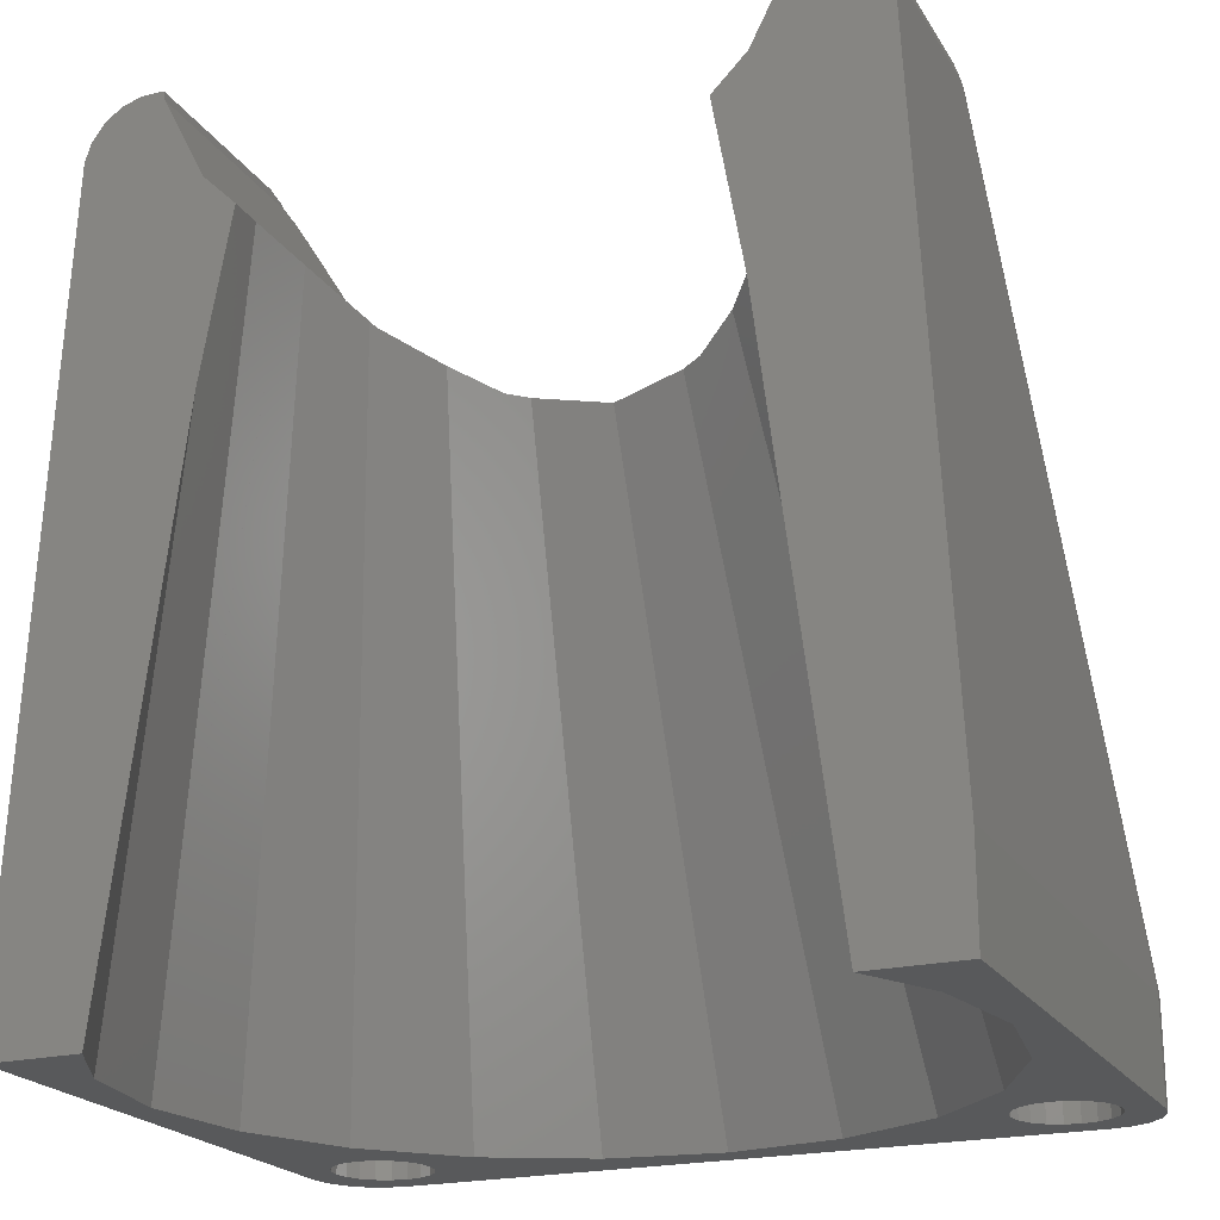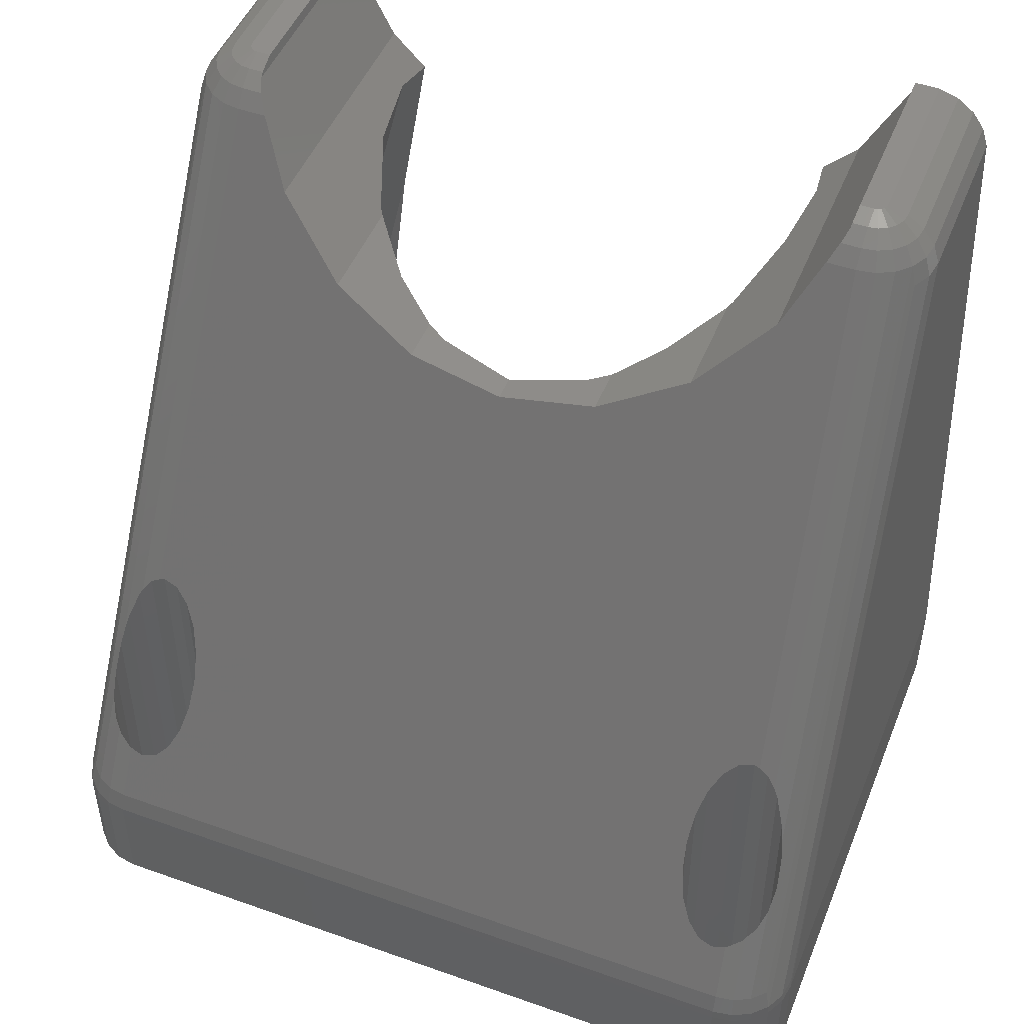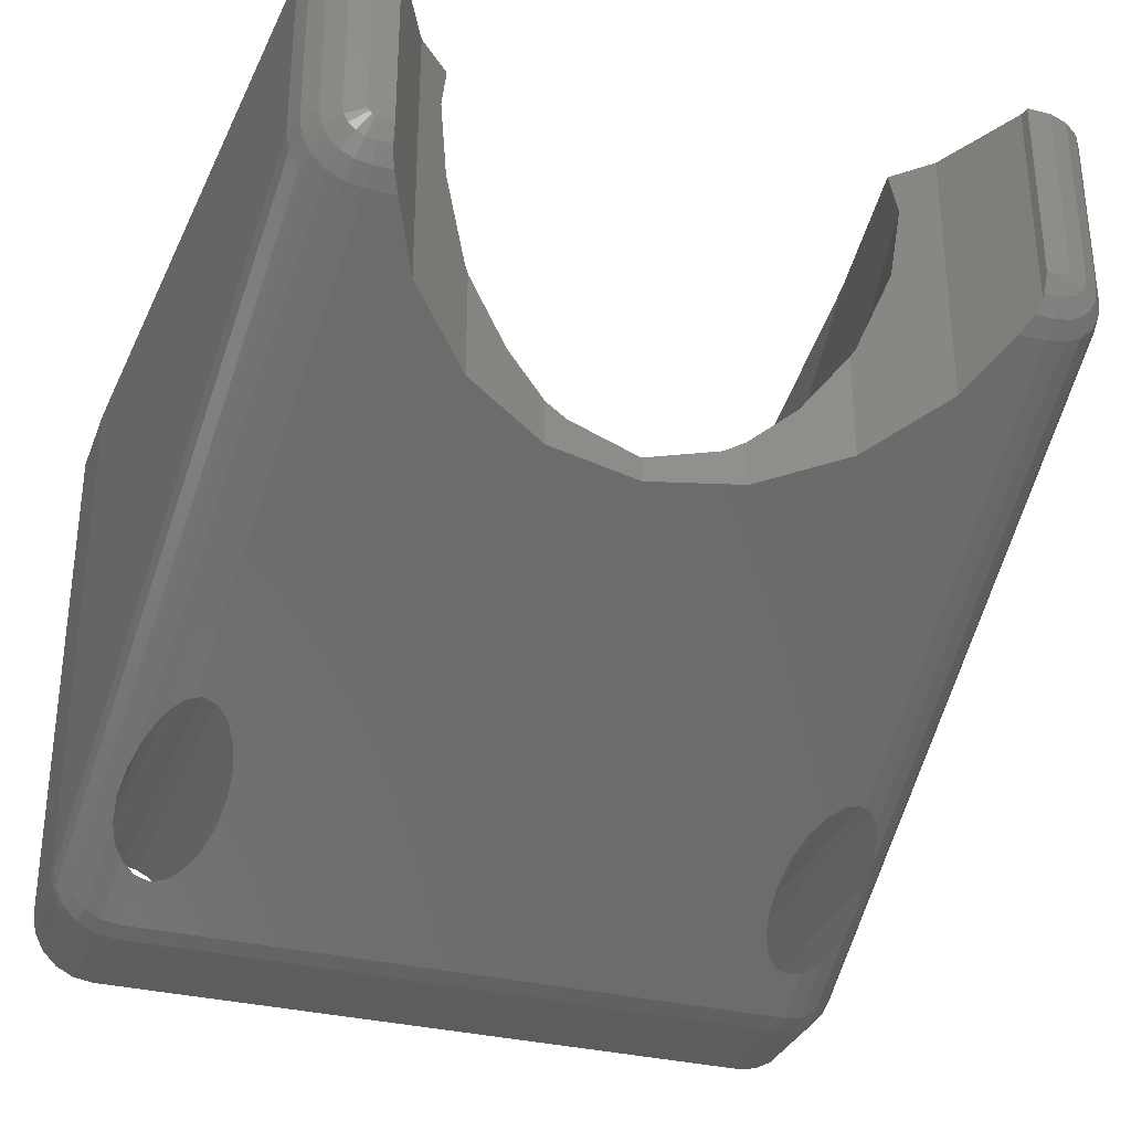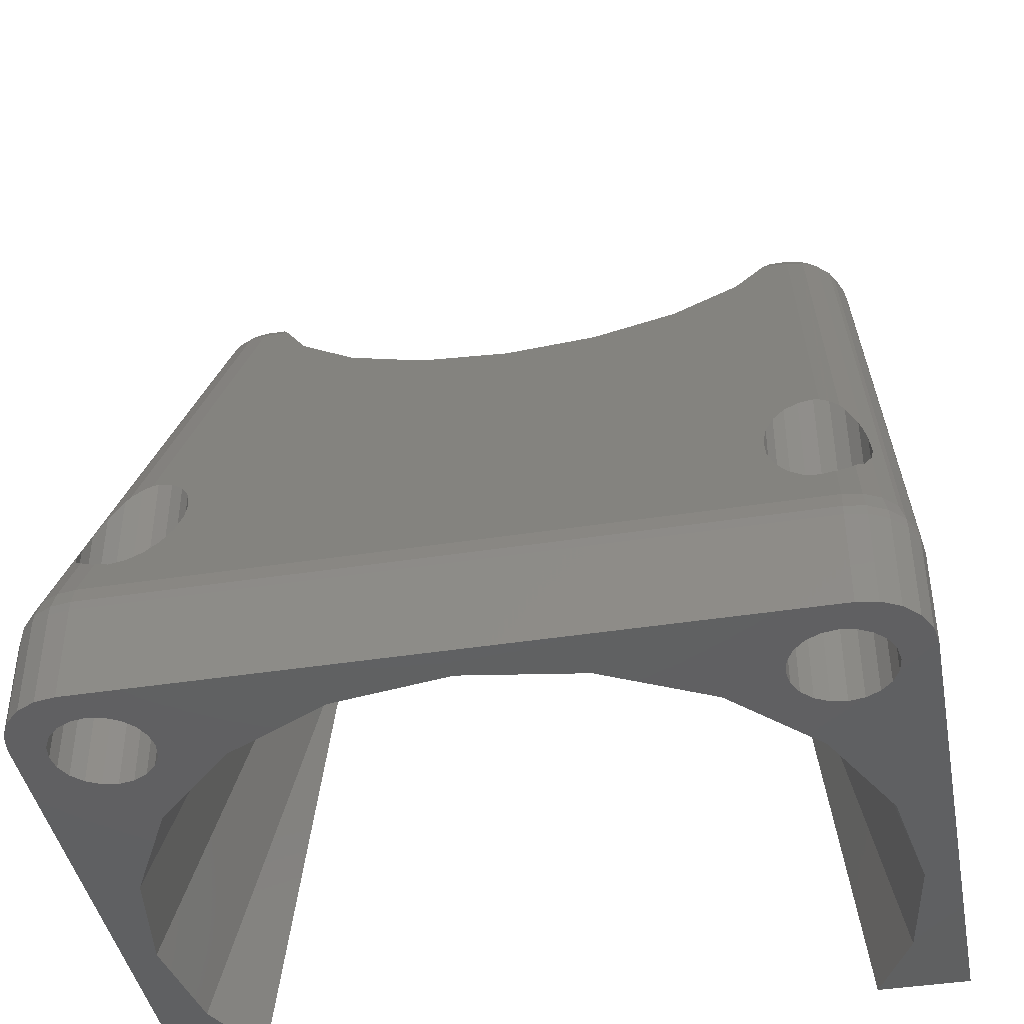
<metadata>
{"format":"stl","ext":"stl","renderer":"f3d","projection":"perspective","resolution":1024,"background":"white","views":[{"elev":-21.5,"azim":-156.5,"up":"+Z"},{"elev":48.5,"azim":21.6,"up":"+Z"},{"elev":-32.2,"azim":-19.3,"up":"+Y"},{"elev":-42.5,"azim":10.6,"up":"+Z"}]}
</metadata>
<code>
# stl→obj: 287 verts, 578 faces
v -8.5 -10 -20.66
v -8.573 -9.536 -29
v -8.5 -10 -29
v -8.573 -9.536 -19.76
v -9.536 -8.573 -29
v -9.118 -8.786 -18.3
v -9.536 -8.573 -17.89
v -9.118 -8.786 -29
v -10.88 -11.21 -29
v -10.46 -11.43 -23.44
v -10.46 -11.43 -29
v -10.88 -11.21 -23.16
v -8.786 -9.118 -18.95
v -8.786 -9.118 -29
v -10 -8.5 -29
v -10 -8.5 -17.75
v -10.46 -8.573 -17.97
v -10.18 -8.528 -17.8
v -10.46 -8.573 -29
v -10.88 -8.786 -18.59
v -10.75 -8.72 -18.34
v -10.88 -8.786 -29
v -9.118 -11.21 -23.02
v -8.786 -10.88 -29
v -9.118 -11.21 -29
v -8.786 -10.88 -22.37
v -11.43 -10.46 -22.23
v -11.5 -10 -29
v -11.5 -10 -21.54
v -11.43 -10.46 -29
v -11.21 -10.88 -22.8
v -10.96 -11.14 -23.04
v -11.21 -10.88 -29
v -11.42 -10.47 -22.24
v -11.43 -9.536 -29
v -11.43 -9.536 -20.58
v -11.21 -9.118 -19.52
v -11.21 -9.118 -29
v -8.573 -10.46 -29
v -8.573 -10.46 -21.56
v -9.536 -11.43 -29
v -10 -11.5 -23.57
v -9.536 -11.43 -23.43
v -10 -11.5 -29
v -10.43 -11.43 -23.44
v -11.32 -9.331 -20.02
v 11.5 -10 -21.54
v 11.43 -9.536 -29
v 11.5 -10 -29
v 11.43 -9.536 -20.58
v 8.786 -10.88 -22.37
v 8.573 -10.46 -29
v 8.573 -10.46 -21.56
v 8.786 -10.88 -29
v 10 -8.5 -29
v 9.536 -8.573 -17.89
v 9.536 -8.573 -29
v 10 -8.5 -17.75
v 11.21 -9.118 -19.52
v 10.88 -8.786 -29
v 11.21 -9.118 -29
v 10.88 -8.786 -18.59
v 11.32 -9.331 -20.02
v 10.37 -8.558 -17.92
v 10.18 -8.528 -17.8
v 10.46 -8.573 -17.97
v 10.46 -8.573 -29
v 9.118 -8.786 -18.3
v 9.118 -8.786 -29
v 8.786 -9.118 -18.95
v 8.786 -9.118 -29
v 10.75 -8.72 -18.34
v 8.5 -10 -29
v 8.5 -10 -20.66
v 8.573 -9.536 -19.76
v 8.573 -9.536 -29
v 11.21 -10.88 -22.8
v 11.43 -10.46 -22.23
v 11.43 -10.46 -29
v 11.21 -10.88 -29
v 11.42 -10.47 -22.24
v 9.118 -11.21 -23.02
v 9.118 -11.21 -29
v 10.88 -11.21 -29
v 10.47 -11.42 -23.44
v 10.88 -11.21 -23.16
v 10.46 -11.43 -23.44
v 10.46 -11.43 -29
v 10.96 -11.14 -23.04
v 10 -11.5 -23.57
v 10.43 -11.43 -23.44
v 10 -11.5 -29
v 9.536 -11.43 -29
v 9.536 -11.43 -23.43
v 10.92 -3.527 -29
v 6.258 1.559 -7.082
v 6.591 2.429 -6.749
v 9.29 -6.722 -29
v 11.48 0.01455 -29
v 6.698 3.268 -6.641
v 11.48 0.02634 -29
v 6.872 4.628 -6.467
v 6.698 5.916 -6.641
v 11.48 0.02045 -29
v 7.57 6 -11.79
v 6.687 6 -6.653
v 10.92 3.568 -29
v -6.698 5.916 -6.641
v -7.57 6 -11.79
v -6.687 6 -6.653
v -11.48 0.02634 -29
v -10.92 3.568 -29
v 5.746 0.2226 -7.593
v 9.287 -6.727 -29
v 3.547 -10.9 -29
v 1.163 -3.246 -9.366
v 2.295 -2.993 -9.186
v 0.005894 -11.46 -29
v -9.283 -6.731 -29
v -4.273 -1.65 -8.409
v -6.748 -9.267 -29
v -4.938 -0.8196 -8.07
v -5.613 0.02478 -7.726
v -9.287 -6.727 -29
v -5.746 0.2226 -7.593
v -6.872 4.628 -6.467
v -11.48 0.02045 -29
v 5.613 0.02478 -7.726
v 4.938 -0.8196 -8.07
v 9.283 -6.731 -29
v -3.262 -2.388 -8.924
v -6.742 -9.269 -29
v 6.742 -9.269 -29
v 2.951 -2.614 -9.083
v 3.262 -2.388 -8.924
v -6.698 3.268 -6.641
v -11.48 0.01455 -29
v -9.678 6 -29
v 9.678 6 -29
v 6.748 -9.267 -29
v 4.273 -1.65 -8.409
v -3.547 -10.9 -29
v -2.951 -2.614 -9.083
v -2.295 -2.993 -9.186
v -1.163 -3.246 -9.366
v -0.005894 -11.46 -29
v 0 -3.505 -9.55
v 0 -11.46 -29
v -6.591 2.429 -6.749
v -10.92 -3.527 -29
v -6.258 1.559 -7.082
v -9.29 -6.722 -29
v -9.129 0.1871 -2.658
v -9.083 6 -2.951
v -9.129 6 -2.658
v -9.083 -0.5453 -2.951
v -9.098 -0.408 -2.851
v 2.951 -4.04 -9.083
v 0 -4.281 -9.55
v 5.613 -3.342 -7.726
v 9.083 6 -2.951
v 9.129 0.1871 -2.658
v 9.129 6 -2.658
v 9.083 -0.5453 -2.951
v 9.098 -0.408 -2.851
v -7.726 6 -5.613
v -7.726 -2.254 -5.613
v -5.613 -3.342 -7.726
v -8.688 -1.282 -3.725
v -8.946 -0.9142 -3.219
v 7.726 6 -5.613
v 7.726 -2.254 -5.613
v 8.688 -1.282 -3.725
v 8.946 -0.9142 -3.219
v -2.951 -4.04 -9.083
v -9.863 6 -2.658
v -10.46 6 -2.851
v -10.96 6 -3.219
v -11.33 6 -3.725
v -11.53 6 -4.32
v -12.5 6 -26
v -12.5 6 -29
v 9.863 6 -2.658
v 10.46 6 -2.851
v 10.96 6 -3.219
v 11.33 6 -3.725
v 11.53 6 -4.32
v 12.5 6 -26
v 12.5 6 -29
v -9.863 0.5 -2.658
v -10.46 0.5 -2.851
v -9.848 0.4033 -2.658
v -12.5 -10.5 -29
v -12.5 -10.5 -26
v 12.4 -11.12 -26
v 12.1 -11.66 -25.69
v 12.12 -11.68 -26
v -9.55 -0.408 -2.851
v -9.987 -0.845 -3.219
v -9.55 -0.9142 -3.219
v -10.41 0.2194 -2.851
v 12.5 -10.5 -29
v 12.12 -11.68 -29
v 11.68 -12.12 -29
v 11.12 -12.4 -29
v 10.5 -12.5 -29
v -10.5 -12.5 -29
v -11.12 -12.4 -29
v -11.68 -12.12 -29
v -12.4 -11.12 -29
v -12.12 -11.68 -29
v 12.4 -11.12 -29
v 11.66 -12.1 -25.69
v 11.12 -12.4 -26
v 11.68 -12.12 -26
v -10.69 -0.3313 -3.219
v -10.6 -0.9417 -3.725
v -10.38 -0.6441 -3.219
v -10.99 -0.5474 -3.725
v -9.55 0.1871 -2.658
v -9.647 0.2024 -2.658
v -11.53 0.5 -4.32
v -10.89 0.06298 -3.219
v 9.55 -0.9142 -3.219
v 9.55 -1.282 -3.725
v 9.987 -0.845 -3.219
v -12.4 -11.12 -26
v -11.12 -12.4 -26
v -11.68 -12.12 -26
v 11.53 0.5 -4.32
v 11.24 -0.05067 -3.725
v 11.43 -0.1104 -4.32
v 10.41 0.2194 -2.851
v 9.803 0.3161 -2.658
v 10.28 -0.0337 -2.851
v 12.48 -10.5 -25.69
v 12.38 -11.11 -25.69
v 12.5 -10.5 -26
v -12.12 -11.68 -26
v -9.831 -0.3635 -2.851
v -12.38 -11.11 -25.69
v -11.66 -12.1 -25.69
v -11.55 -11.94 -25.09
v -11.05 -12.19 -25.09
v -10.1 -1.195 -3.725
v -11.24 -0.05067 -3.725
v -11.43 -0.1104 -4.32
v -11.15 -0.6611 -4.32
v -10.28 -0.0337 -2.851
v -9.734 0.2469 -2.658
v -9.803 0.3161 -2.658
v 9.863 0.5 -2.658
v 9.55 0.1871 -2.658
v 9.848 0.4033 -2.658
v 9.734 0.2469 -2.658
v 9.647 0.2024 -2.658
v -10.96 0.5 -3.219
v -11.33 0.5 -3.725
v 10.96 0.5 -3.219
v 10.46 0.5 -2.851
v 11.05 -12.19 -25.09
v 10.5 -12.28 -25.09
v 10.1 -1.195 -3.725
v -10.5 -12.28 -25.09
v -9.55 -1.282 -3.725
v 10.08 -0.2346 -2.851
v 9.831 -0.3635 -2.851
v -12.1 -11.66 -25.69
v -10.5 -12.48 -25.69
v 10.5 -12.48 -25.69
v -11.11 -12.38 -25.69
v -10.5 -12.5 -26
v -10.08 -0.2346 -2.851
v 10.99 -0.5474 -3.725
v 11.15 -0.6611 -4.32
v 9.55 -0.408 -2.851
v 10.38 -0.6441 -3.219
v 10.6 -0.9417 -3.725
v 10.5 -12.5 -26
v -12.48 -10.5 -25.69
v 10.89 0.06298 -3.219
v 10.69 -0.3313 -3.219
v 11.55 -11.94 -25.09
v 11.11 -12.38 -25.69
v 11.94 -11.55 -25.09
v 11.33 0.5 -3.725
v -11.94 -11.55 -25.09
f 1 2 3
f 2 1 4
f 5 6 7
f 6 5 8
f 9 10 11
f 10 9 12
f 13 8 14
f 8 13 6
f 4 14 2
f 14 4 13
f 15 7 16
f 7 15 5
f 17 16 18
f 15 17 19
f 17 15 16
f 20 17 21
f 19 20 22
f 20 19 17
f 23 24 25
f 24 23 26
f 27 28 29
f 28 27 30
f 12 31 32
f 31 12 33
f 33 12 9
f 31 27 34
f 27 31 30
f 30 31 33
f 29 35 36
f 35 29 28
f 37 22 20
f 22 37 38
f 26 39 24
f 39 26 40
f 41 42 43
f 42 41 44
f 25 43 23
f 43 25 41
f 42 10 45
f 11 42 44
f 42 11 10
f 46 38 37
f 36 38 46
f 38 36 35
f 40 3 39
f 3 40 1
f 47 48 49
f 48 47 50
f 51 52 53
f 52 51 54
f 55 56 57
f 56 55 58
f 59 60 61
f 60 59 62
f 61 63 59
f 50 61 48
f 61 50 63
f 58 64 65
f 58 66 64
f 55 66 58
f 66 55 67
f 57 68 69
f 68 57 56
f 70 69 68
f 69 70 71
f 66 62 72
f 67 62 66
f 62 67 60
f 53 73 74
f 73 53 52
f 75 71 70
f 71 75 76
f 77 78 79
f 77 79 80
f 78 77 81
f 82 54 51
f 54 82 83
f 84 85 86
f 84 87 85
f 87 84 88
f 86 77 80
f 86 80 84
f 77 86 89
f 78 49 79
f 49 78 47
f 74 76 75
f 76 74 73
f 87 90 91
f 88 90 87
f 90 88 92
f 93 90 92
f 90 93 94
f 83 94 93
f 94 83 82
f 95 96 97
f 96 95 98
f 99 97 100
f 97 99 95
f 101 102 103
f 102 101 104
f 105 103 106
f 101 105 107
f 105 101 103
f 104 100 102
f 100 104 99
f 108 109 110
f 111 109 108
f 109 111 112
f 98 113 96
f 113 98 114
f 115 116 117
f 116 115 118
f 119 120 121
f 120 119 122
f 123 124 125
f 122 124 123
f 124 122 119
f 126 111 108
f 111 126 127
f 114 128 113
f 114 129 128
f 129 114 130
f 121 131 132
f 131 121 120
f 133 134 135
f 115 134 133
f 134 115 117
f 136 127 126
f 127 136 137
f 138 109 112
f 139 107 105
f 140 135 141
f 135 140 133
f 130 141 129
f 141 130 140
f 142 143 144
f 132 143 142
f 143 132 131
f 142 145 146
f 145 142 144
f 118 147 116
f 147 118 148
f 149 137 136
f 137 149 150
f 151 150 149
f 150 151 152
f 146 147 148
f 147 146 145
f 125 152 151
f 152 125 124
f 153 154 155
f 156 153 157
f 153 156 154
f 117 158 134
f 116 158 117
f 159 116 147
f 116 159 158
f 129 160 128
f 141 160 129
f 135 160 141
f 158 135 134
f 135 158 160
f 161 162 163
f 164 162 161
f 162 164 165
f 166 108 110
f 166 126 108
f 166 136 126
f 166 149 136
f 167 149 166
f 167 151 149
f 167 125 151
f 167 123 125
f 123 167 168
f 156 166 154
f 169 156 170
f 156 169 166
f 166 169 167
f 103 171 106
f 102 171 103
f 100 171 102
f 97 171 100
f 97 172 171
f 96 172 97
f 113 172 96
f 128 172 113
f 172 128 160
f 171 164 161
f 173 164 171
f 164 173 174
f 173 171 172
f 145 159 147
f 175 145 144
f 145 175 159
f 175 144 143
f 131 175 143
f 168 131 120
f 168 120 122
f 168 122 123
f 131 168 175
f 154 176 155
f 176 154 177
f 154 178 177
f 154 179 178
f 154 180 179
f 166 180 154
f 109 166 110
f 166 109 180
f 109 181 180
f 138 181 109
f 181 138 182
f 161 183 184
f 183 161 163
f 185 161 184
f 186 161 185
f 187 161 186
f 187 171 161
f 105 171 187
f 171 105 106
f 188 105 187
f 139 188 189
f 188 139 105
f 190 191 192
f 193 181 182
f 181 193 194
f 195 196 197
f 198 199 200
f 192 191 201
f 202 99 104
f 61 202 48
f 202 61 95
f 202 95 99
f 60 95 61
f 98 60 67
f 98 67 55
f 130 55 57
f 60 98 95
f 55 114 98
f 55 130 114
f 69 130 57
f 71 130 69
f 140 71 76
f 71 140 130
f 140 76 73
f 202 79 49
f 203 80 79
f 84 204 205
f 204 84 80
f 88 205 206
f 205 88 84
f 206 92 88
f 206 93 92
f 206 83 93
f 133 73 52
f 133 52 54
f 115 54 83
f 115 83 206
f 73 133 140
f 54 115 133
f 206 118 115
f 206 148 118
f 132 3 121
f 24 132 142
f 132 39 3
f 207 142 146
f 207 146 148
f 132 24 39
f 207 148 206
f 142 25 24
f 142 207 25
f 25 207 41
f 41 207 44
f 207 11 44
f 208 11 207
f 11 208 9
f 209 9 208
f 9 209 33
f 210 33 211
f 211 33 209
f 79 202 212
f 79 212 203
f 80 203 204
f 48 202 49
f 202 104 189
f 101 189 104
f 107 189 101
f 189 107 139
f 2 121 3
f 14 121 2
f 8 121 14
f 8 119 121
f 5 119 8
f 15 119 5
f 119 15 124
f 124 15 152
f 19 152 15
f 22 152 19
f 22 150 152
f 38 150 22
f 193 38 35
f 38 193 150
f 150 193 137
f 193 35 28
f 182 111 127
f 33 210 30
f 193 30 210
f 30 193 28
f 137 193 127
f 112 182 138
f 111 182 112
f 182 127 193
f 213 214 215
f 216 217 218
f 217 216 219
f 220 221 198
f 181 222 180
f 222 181 194
f 223 219 216
f 224 225 226
f 210 194 193
f 194 210 227
f 209 228 229
f 228 209 208
f 230 231 232
f 233 234 235
f 236 237 238
f 209 239 211
f 239 209 229
f 240 218 199
f 241 194 227
f 242 229 228
f 243 31 34
f 243 32 31
f 32 243 244
f 217 21 245
f 217 20 21
f 217 37 20
f 37 217 46
f 246 247 248
f 211 227 210
f 227 211 239
f 201 216 249
f 221 240 198
f 190 153 155
f 153 190 220
f 220 190 221
f 221 190 250
f 250 190 251
f 190 155 176
f 251 190 192
f 163 252 183
f 162 252 163
f 253 252 162
f 252 253 254
f 254 253 234
f 234 253 255
f 255 253 256
f 178 191 177
f 191 178 257
f 177 190 176
f 190 177 191
f 257 258 223
f 184 259 185
f 259 184 260
f 238 189 188
f 189 238 202
f 230 188 187
f 188 230 238
f 261 85 262
f 85 261 86
f 86 261 89
f 66 263 64
f 263 66 72
f 82 262 94
f 264 42 45
f 13 175 6
f 159 56 58
f 175 13 159
f 159 68 56
f 4 159 13
f 159 70 68
f 75 159 4
f 159 75 70
f 1 75 4
f 1 74 75
f 40 74 1
f 40 53 74
f 26 53 40
f 26 51 53
f 23 51 26
f 23 82 51
f 264 23 43
f 23 264 82
f 264 43 42
f 262 82 264
f 265 167 169
f 168 7 175
f 7 168 16
f 167 16 168
f 18 167 265
f 167 18 16
f 172 225 173
f 6 175 7
f 159 58 158
f 158 58 160
f 58 172 160
f 65 172 58
f 172 65 225
f 90 262 91
f 94 262 90
f 266 267 226
f 239 242 268
f 242 239 229
f 269 262 264
f 262 269 270
f 219 246 248
f 269 271 272
f 222 179 180
f 179 222 258
f 273 218 240
f 240 199 198
f 191 223 201
f 231 274 275
f 267 276 226
f 198 153 220
f 153 198 157
f 162 276 253
f 276 162 165
f 198 156 157
f 200 156 198
f 156 200 170
f 164 276 165
f 276 164 224
f 224 164 174
f 275 274 196
f 260 252 233
f 236 230 237
f 275 237 232
f 237 275 196
f 277 226 278
f 207 279 272
f 279 207 206
f 213 197 196
f 197 213 215
f 238 230 236
f 197 212 195
f 212 197 203
f 206 214 279
f 214 206 205
f 265 170 200
f 170 265 169
f 225 174 173
f 174 225 224
f 244 12 32
f 244 10 12
f 264 10 244
f 10 264 45
f 245 18 265
f 245 17 18
f 17 245 21
f 199 217 245
f 271 228 272
f 201 223 216
f 191 257 223
f 272 270 269
f 270 272 279
f 243 242 244
f 222 194 280
f 258 178 179
f 178 258 257
f 199 245 265
f 200 199 265
f 221 273 240
f 249 218 273
f 218 249 216
f 251 273 250
f 273 251 249
f 192 201 249
f 192 249 251
f 183 260 184
f 260 183 252
f 252 254 233
f 255 256 266
f 230 232 237
f 281 233 282
f 283 261 213
f 260 233 259
f 283 89 261
f 89 283 77
f 77 283 81
f 72 278 263
f 62 278 72
f 59 278 62
f 278 59 63
f 278 226 263
f 195 202 238
f 202 195 212
f 205 215 214
f 215 205 204
f 213 284 214
f 262 270 284
f 276 224 226
f 218 217 199
f 270 279 284
f 284 279 214
f 223 258 246
f 223 246 219
f 264 271 269
f 244 271 264
f 208 272 228
f 272 208 207
f 241 248 247
f 248 241 268
f 250 273 221
f 253 276 256
f 266 226 277
f 231 275 232
f 234 266 235
f 266 234 255
f 266 256 267
f 256 276 267
f 238 237 195
f 237 196 195
f 63 274 278
f 50 274 63
f 285 50 47
f 50 285 274
f 78 285 47
f 81 285 78
f 285 81 283
f 196 274 285
f 226 225 263
f 65 263 225
f 263 65 64
f 85 87 262
f 91 262 87
f 215 203 197
f 203 215 204
f 213 261 284
f 261 262 284
f 241 227 268
f 254 234 233
f 259 186 185
f 186 259 286
f 282 278 274
f 278 282 277
f 283 196 285
f 196 283 213
f 258 247 246
f 258 222 247
f 280 194 241
f 280 247 222
f 247 280 241
f 268 227 239
f 219 46 217
f 219 36 46
f 287 36 219
f 36 287 29
f 287 27 29
f 287 34 27
f 34 287 243
f 286 187 186
f 187 286 230
f 281 282 274
f 231 281 274
f 268 243 287
f 243 268 242
f 248 287 219
f 287 248 268
f 271 242 228
f 244 242 271
f 286 259 231
f 286 231 230
f 235 277 282
f 277 235 266
f 233 235 282
f 259 281 231
f 259 233 281

</code>
